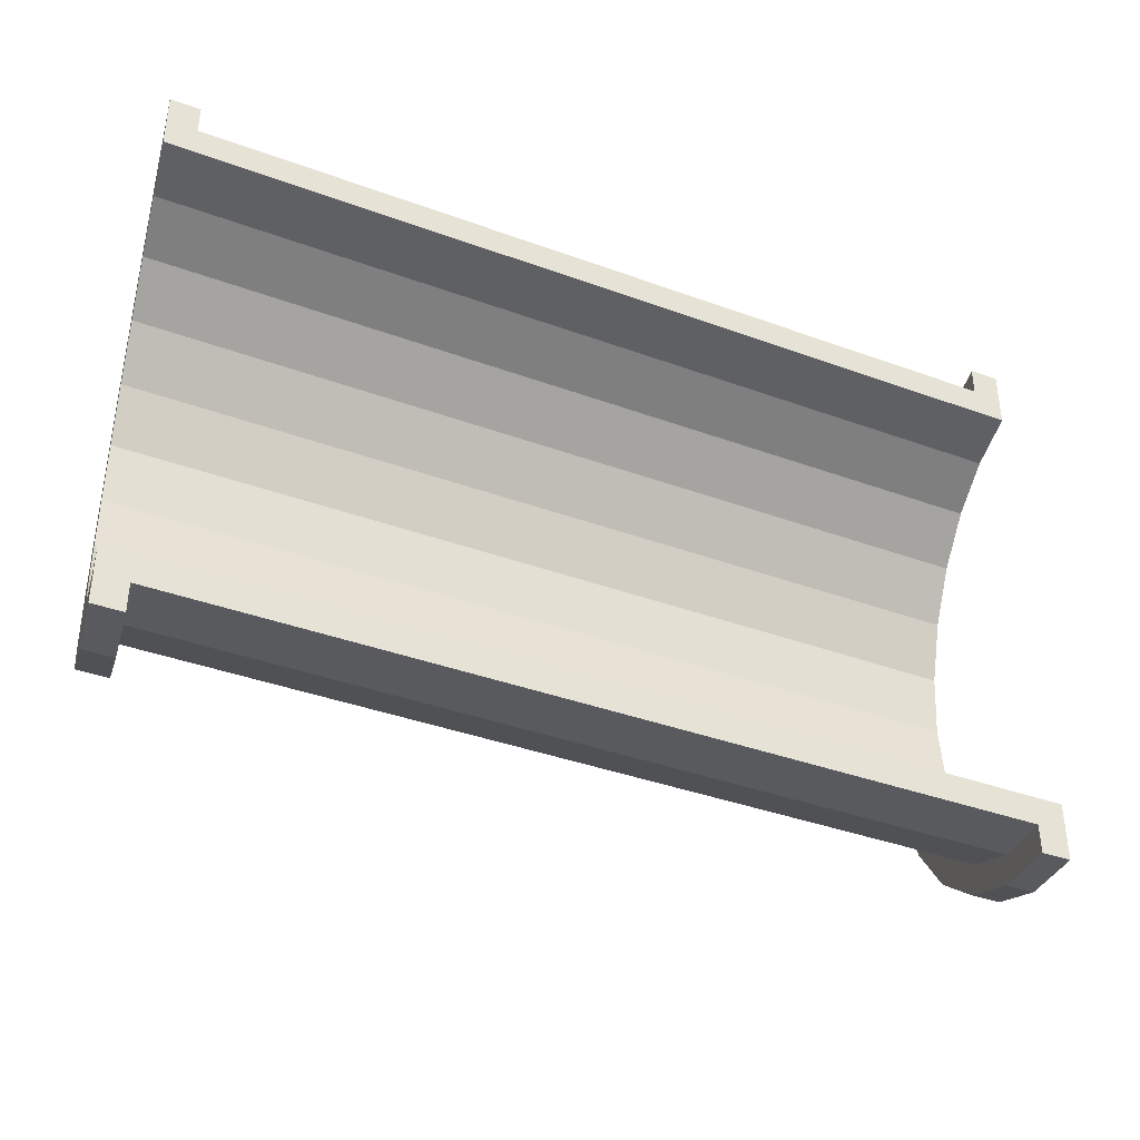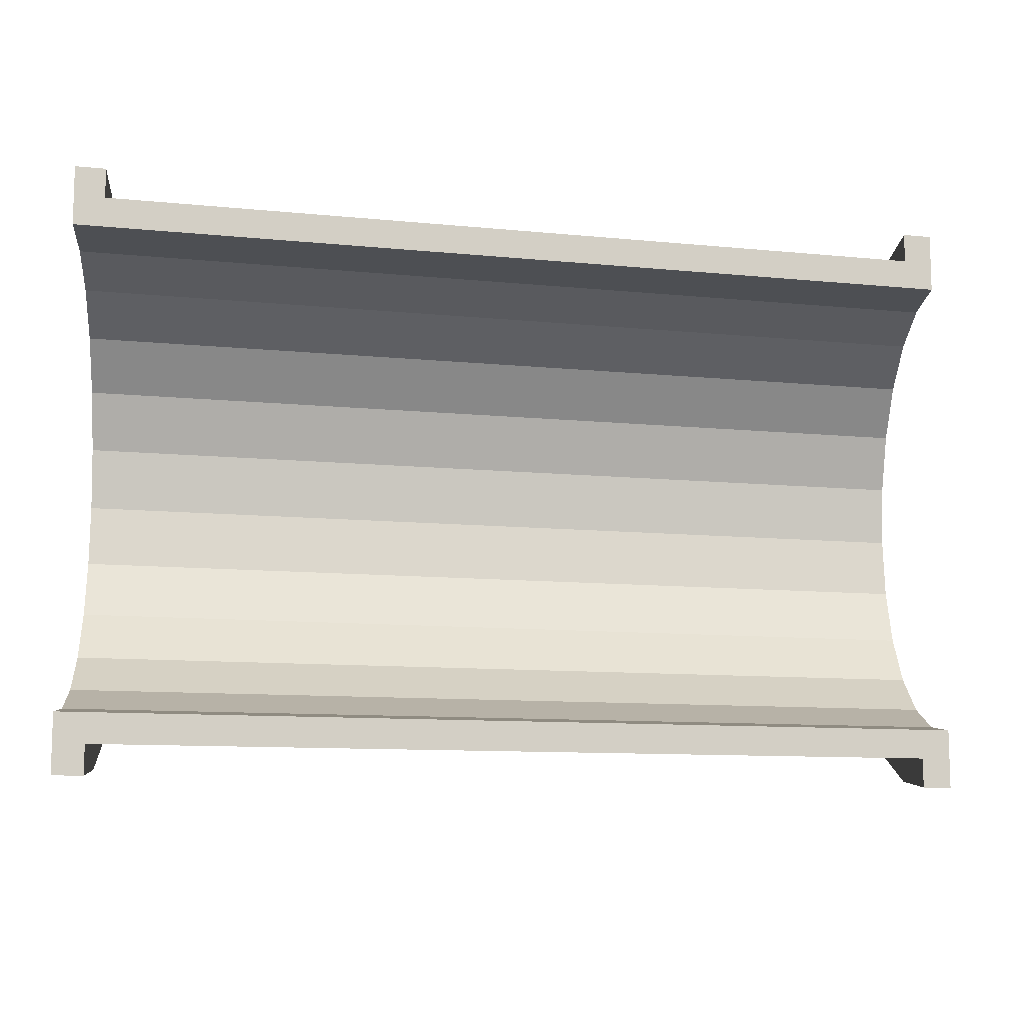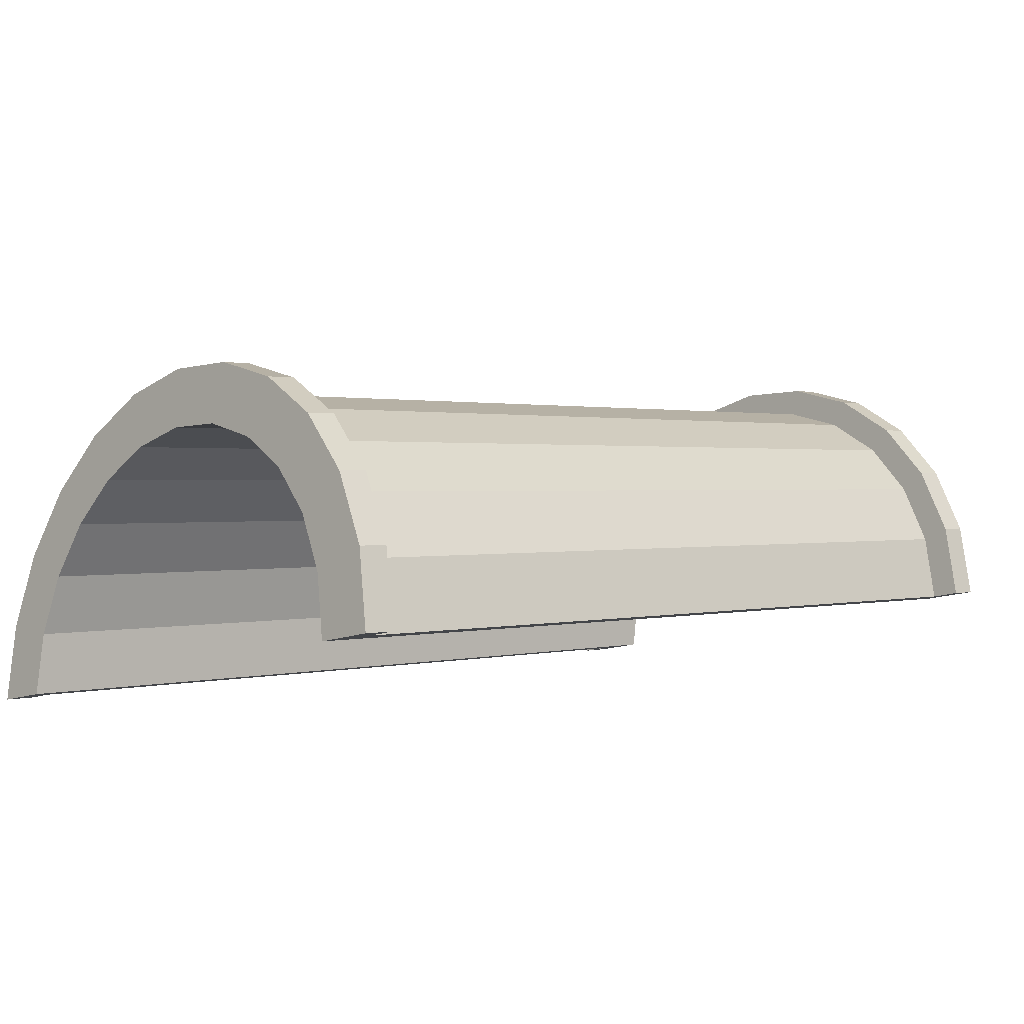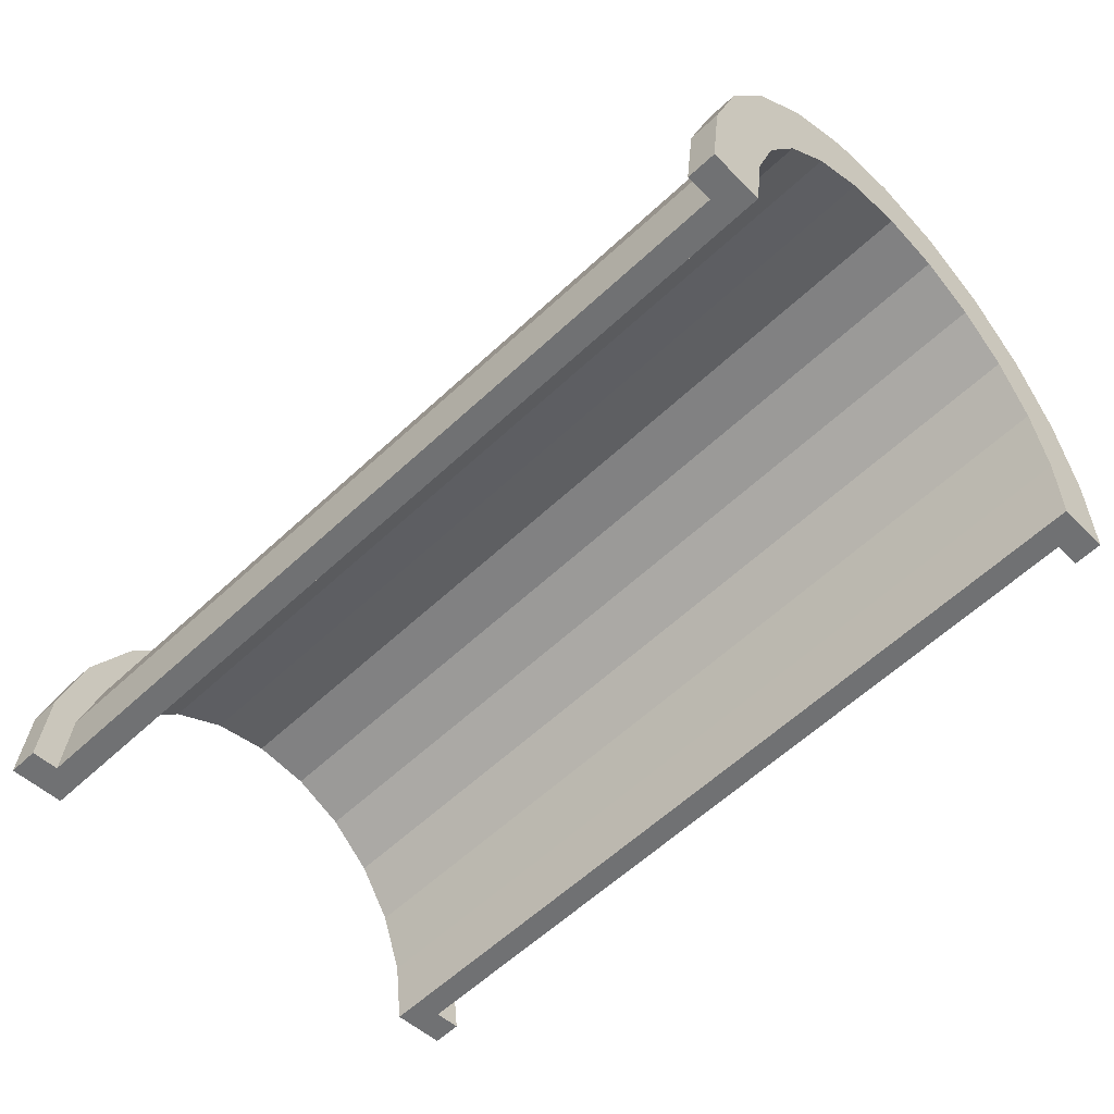
<metadata>
{"format":"obj","ext":"obj","renderer":"f3d","projection":"perspective","resolution":1024,"background":"white","views":[{"elev":-38.4,"azim":164.6,"up":"+Y"},{"elev":-10.5,"azim":175.2,"up":"+Y"},{"elev":-12.7,"azim":136.7,"up":"+Z"},{"elev":-48.4,"azim":-137.8,"up":"+Z"}]}
</metadata>
<code>
v 1 2.329 8.528
v 29.24 0 4.165
v 29.24 2.329 3.859
v 29.24 0 4.165
v 1 2.329 8.528
v 1 0 8.835
v 1 -9 -0.1653
v 29.24 -8.693 -2.505
v 1 -8.693 2.164
v 29.24 -8.693 -2.505
v 1 -9 -0.1653
v 29.24 -9 -4.835
v 29.24 6.364 1.529
v 1 7.794 4.335
v 1 6.364 6.199
v 1 7.794 4.335
v 29.24 6.364 1.529
v 29.24 7.794 -0.3347
v 1 6.364 6.199
v 29.24 4.5 2.96
v 29.24 6.364 1.529
v 29.24 4.5 2.96
v 1 6.364 6.199
v 1 4.5 7.629
v 29.24 7.794 -0.3347
v 1 8.693 2.164
v 1 7.794 4.335
v 1 8.693 2.164
v 29.24 7.794 -0.3347
v 29.24 8.693 -2.505
v 1 -7.794 4.335
v 29.24 -6.364 1.529
v 1 -6.364 6.199
v 29.24 -6.364 1.529
v 1 -7.794 4.335
v 29.24 -7.794 -0.3347
v -0 7.727 2.071
v -0 9.659 2.588
v 0 10 0
v -0 7.727 2.071
v 0 10 0
v 0 8 0
v -0 9.659 2.588
v -0 7.727 2.071
v -0 8.66 5
v -0 6.928 4
v -0 8.66 5
v -0 7.727 2.071
v -0 8.66 5
v -0 6.928 4
v -0 7.071 7.071
v -0 5.657 5.657
v -0 7.071 7.071
v -0 6.928 4
v -0 5.657 5.657
v -0 5 8.66
v -0 7.071 7.071
v -0 4 6.928
v -0 5 8.66
v -0 5.657 5.657
v -0 4 6.928
v -0 2.588 9.659
v -0 5 8.66
v -0 2.071 7.727
v -0 2.588 9.659
v -0 4 6.928
v -0 0 8
v -0 2.588 9.659
v -0 2.071 7.727
v -0 0 8
v -0 0 10
v -0 2.588 9.659
v -0 -2.071 7.727
v -0 0 10
v -0 0 8
v -0 -2.071 7.727
v -0 -2.588 9.659
v -0 0 10
v -0 -4 6.928
v -0 -2.588 9.659
v -0 -2.071 7.727
v -0 -4 6.928
v -0 -5 8.66
v -0 -2.588 9.659
v -0 -5.657 5.657
v -0 -5 8.66
v -0 -4 6.928
v -0 -7.071 7.071
v -0 -5.657 5.657
v -0 -6.928 4
v -0 -5.657 5.657
v -0 -7.071 7.071
v -0 -5 8.66
v -0 -8.66 5
v -0 -6.928 4
v -0 -7.727 2.071
v -0 -9.659 2.588
v -0 -7.727 2.071
v 0 -8 0
v -0 -6.928 4
v -0 -8.66 5
v -0 -7.071 7.071
v -0 -7.727 2.071
v -0 -9.659 2.588
v -0 -8.66 5
v -0 -9.659 2.588
v 0 -8 0
v 0 -10 0
v 1 4.5 7.629
v 29.24 2.329 3.859
v 29.24 4.5 2.96
v 29.24 2.329 3.859
v 1 4.5 7.629
v 1 2.329 8.528
v 29.24 8.693 -2.505
v 1 9 -0.1653
v 1 8.693 2.164
v 1 9 -0.1653
v 29.24 8.693 -2.505
v 29.24 9 -4.835
v 1 -8.693 2.164
v 29.24 -7.794 -0.3347
v 1 -7.794 4.335
v 29.24 -7.794 -0.3347
v 1 -8.693 2.164
v 29.24 -8.693 -2.505
v 1 -4.5 7.629
v 29.24 -6.364 1.529
v 29.24 -4.5 2.96
v 29.24 -6.364 1.529
v 1 -4.5 7.629
v 1 -6.364 6.199
v 1 0 8.835
v 29.24 -2.329 3.859
v 29.24 0 4.165
v 29.24 -2.329 3.859
v 1 0 8.835
v 1 -2.329 8.528
v 1 -2.329 8.528
v 29.24 -4.5 2.96
v 29.24 -2.329 3.859
v 29.24 -4.5 2.96
v 1 -2.329 8.528
v 1 -4.5 7.629
v 30.24 0 3
v -0 2.071 7.727
v 30.24 2.071 2.727
v -0 2.071 7.727
v 30.24 0 3
v -0 0 8
v -0 -5.657 5.657
v 30.24 -4 1.928
v 30.24 -5.657 0.6569
v 30.24 -4 1.928
v -0 -5.657 5.657
v -0 -4 6.928
v -0 6.928 4
v 30.24 5.657 0.6569
v -0 5.657 5.657
v 30.24 5.657 0.6569
v -0 6.928 4
v 30.24 6.928 -1
v 0 8 0
v 30.24 7.727 -2.929
v -0 7.727 2.071
v 30.24 7.727 -2.929
v 0 8 0
v 30.24 8 -5
v -0 -2.071 7.727
v 30.24 0 3
v 30.24 -2.071 2.727
v 30.24 0 3
v -0 -2.071 7.727
v -0 0 8
v 30.24 4 1.928
v -0 5.657 5.657
v 30.24 5.657 0.6569
v -0 5.657 5.657
v 30.24 4 1.928
v -0 4 6.928
v 30.24 2.071 2.727
v -0 4 6.928
v 30.24 4 1.928
v -0 4 6.928
v 30.24 2.071 2.727
v -0 2.071 7.727
v -0 7.727 2.071
v 30.24 6.928 -1
v -0 6.928 4
v 30.24 6.928 -1
v -0 7.727 2.071
v 30.24 7.727 -2.929
v 30.24 -5.657 0.6569
v -0 -6.928 4
v -0 -5.657 5.657
v -0 -6.928 4
v 30.24 -5.657 0.6569
v 30.24 -6.928 -1
v 30.24 -7.727 -2.929
v 0 -8 0
v -0 -7.727 2.071
v 0 -8 0
v 30.24 -7.727 -2.929
v 30.24 -8 -5
v -0 -4 6.928
v 30.24 -2.071 2.727
v 30.24 -4 1.928
v 30.24 -2.071 2.727
v -0 -4 6.928
v -0 -2.071 7.727
v 30.24 -6.928 -1
v -0 -7.727 2.071
v -0 -6.928 4
v -0 -7.727 2.071
v 30.24 -6.928 -1
v 30.24 -7.727 -2.929
v -0 2.588 9.659
v 1 0 9.835
v 1 2.588 9.494
v 1 0 9.835
v -0 2.588 9.659
v -0 0 10
v 0 -10 0
v 1 -9.659 2.423
v -0 -9.659 2.588
v 1 -9.659 2.423
v 0 -10 0
v 1 -10 -0.1653
v 1 -5 8.495
v -0 -7.071 7.071
v 1 -7.071 6.906
v -0 -7.071 7.071
v 1 -5 8.495
v -0 -5 8.66
v 1 7.071 6.906
v -0 8.66 5
v -0 7.071 7.071
v -0 8.66 5
v 1 7.071 6.906
v 1 8.66 4.835
v 1 9.659 2.423
v 1 9 -0.1653
v 1 10 -0.1653
v 1 9.659 2.423
v 1 8.693 2.164
v 1 9 -0.1653
v 1 8.66 4.835
v 1 8.693 2.164
v 1 9.659 2.423
v 1 8.66 4.835
v 1 7.794 4.335
v 1 8.693 2.164
v 1 7.071 6.906
v 1 7.794 4.335
v 1 8.66 4.835
v 1 7.071 6.906
v 1 6.364 6.199
v 1 7.794 4.335
v 1 5 8.495
v 1 6.364 6.199
v 1 7.071 6.906
v 1 5 8.495
v 1 4.5 7.629
v 1 6.364 6.199
v 1 2.588 9.494
v 1 4.5 7.629
v 1 5 8.495
v 1 2.588 9.494
v 1 2.329 8.528
v 1 4.5 7.629
v 1 0 9.835
v 1 2.329 8.528
v 1 2.588 9.494
v 1 0 9.835
v 1 0 8.835
v 1 2.329 8.528
v 1 0 9.835
v 1 -2.329 8.528
v 1 0 8.835
v 1 -2.588 9.494
v 1 -2.329 8.528
v 1 0 9.835
v 1 -2.588 9.494
v 1 -4.5 7.629
v 1 -2.329 8.528
v 1 -5 8.495
v 1 -4.5 7.629
v 1 -2.588 9.494
v 1 -5 8.495
v 1 -6.364 6.199
v 1 -4.5 7.629
v 1 -7.071 6.906
v 1 -6.364 6.199
v 1 -5 8.495
v 1 -7.071 6.906
v 1 -7.794 4.335
v 1 -6.364 6.199
v 1 -8.66 4.835
v 1 -7.794 4.335
v 1 -7.071 6.906
v 1 -8.66 4.835
v 1 -8.693 2.164
v 1 -7.794 4.335
v 1 -9.659 2.423
v 1 -8.693 2.164
v 1 -8.66 4.835
v 1 -8.693 2.164
v 1 -9.659 2.423
v 1 -9 -0.1653
v 1 -9 -0.1653
v 1 -9.659 2.423
v 1 -10 -0.1653
v 1 9.659 2.423
v 0 10 0
v -0 9.659 2.588
v 0 10 0
v 1 9.659 2.423
v 1 10 -0.1653
v -0 -8.66 5
v 1 -7.071 6.906
v -0 -7.071 7.071
v 1 -7.071 6.906
v -0 -8.66 5
v 1 -8.66 4.835
v 1 0 9.835
v -0 -2.588 9.659
v 1 -2.588 9.494
v -0 -2.588 9.659
v 1 0 9.835
v -0 0 10
v -0 7.071 7.071
v 1 5 8.495
v 1 7.071 6.906
v 1 5 8.495
v -0 7.071 7.071
v -0 5 8.66
v -0 5 8.66
v 1 2.588 9.494
v 1 5 8.495
v 1 2.588 9.494
v -0 5 8.66
v -0 2.588 9.659
v 1 8.66 4.835
v -0 9.659 2.588
v -0 8.66 5
v -0 9.659 2.588
v 1 8.66 4.835
v 1 9.659 2.423
v -0 -9.659 2.588
v 1 -8.66 4.835
v -0 -8.66 5
v 1 -8.66 4.835
v -0 -9.659 2.588
v 1 -9.659 2.423
v 1 -2.588 9.494
v -0 -5 8.66
v 1 -5 8.495
v -0 -5 8.66
v 1 -2.588 9.494
v -0 -2.588 9.659
v 29.24 2.588 4.825
v 30.24 0 5
v 30.24 2.588 4.659
v 30.24 0 5
v 29.24 2.588 4.825
v 29.24 0 5.165
v 29.24 -10 -4.835
v 30.24 -9.659 -2.412
v 29.24 -9.659 -2.247
v 30.24 -9.659 -2.412
v 29.24 -10 -4.835
v 30.24 -10 -5
v 29.24 9 -4.835
v 29.24 9.659 -2.247
v 29.24 10 -4.835
v 29.24 8.693 -2.505
v 29.24 9.659 -2.247
v 29.24 9 -4.835
v 29.24 8.693 -2.505
v 29.24 8.66 0.1653
v 29.24 9.659 -2.247
v 29.24 7.794 -0.3347
v 29.24 8.66 0.1653
v 29.24 8.693 -2.505
v 29.24 7.794 -0.3347
v 29.24 7.071 2.236
v 29.24 8.66 0.1653
v 29.24 6.364 1.529
v 29.24 7.071 2.236
v 29.24 7.794 -0.3347
v 29.24 6.364 1.529
v 29.24 5 3.826
v 29.24 7.071 2.236
v 29.24 4.5 2.96
v 29.24 5 3.826
v 29.24 6.364 1.529
v 29.24 4.5 2.96
v 29.24 2.588 4.825
v 29.24 5 3.826
v 29.24 2.329 3.859
v 29.24 2.588 4.825
v 29.24 4.5 2.96
v 29.24 0 4.165
v 29.24 2.588 4.825
v 29.24 2.329 3.859
v 29.24 0 4.165
v 29.24 0 5.165
v 29.24 2.588 4.825
v 29.24 -2.329 3.859
v 29.24 0 5.165
v 29.24 0 4.165
v 29.24 -2.329 3.859
v 29.24 -2.588 4.825
v 29.24 0 5.165
v 29.24 -4.5 2.96
v 29.24 -2.588 4.825
v 29.24 -2.329 3.859
v 29.24 -4.5 2.96
v 29.24 -5 3.826
v 29.24 -2.588 4.825
v 29.24 -6.364 1.529
v 29.24 -5 3.826
v 29.24 -4.5 2.96
v 29.24 -6.364 1.529
v 29.24 -7.071 2.236
v 29.24 -5 3.826
v 29.24 -7.794 -0.3347
v 29.24 -7.071 2.236
v 29.24 -6.364 1.529
v 29.24 -7.794 -0.3347
v 29.24 -8.66 0.1653
v 29.24 -7.071 2.236
v 29.24 -8.693 -2.505
v 29.24 -8.66 0.1653
v 29.24 -7.794 -0.3347
v 29.24 -9.659 -2.247
v 29.24 -8.693 -2.505
v 29.24 -9 -4.835
v 29.24 -8.693 -2.505
v 29.24 -9.659 -2.247
v 29.24 -8.66 0.1653
v 29.24 -9.659 -2.247
v 29.24 -9 -4.835
v 29.24 -10 -4.835
v 30.24 7.071 2.071
v 29.24 8.66 0.1653
v 29.24 7.071 2.236
v 29.24 8.66 0.1653
v 30.24 7.071 2.071
v 30.24 8.66 -0
v 30.24 7.727 -2.929
v 30.24 9.659 -2.412
v 30.24 8.66 -0
v 30.24 9.659 -2.412
v 30.24 7.727 -2.929
v 30.24 10 -5
v 30.24 10 -5
v 30.24 7.727 -2.929
v 30.24 8 -5
v 30.24 6.928 -1
v 30.24 8.66 -0
v 30.24 7.071 2.071
v 30.24 8.66 -0
v 30.24 6.928 -1
v 30.24 7.727 -2.929
v 30.24 7.071 2.071
v 30.24 5.657 0.6569
v 30.24 6.928 -1
v 30.24 5 3.66
v 30.24 5.657 0.6569
v 30.24 7.071 2.071
v 30.24 5 3.66
v 30.24 4 1.928
v 30.24 5.657 0.6569
v 30.24 2.588 4.659
v 30.24 4 1.928
v 30.24 5 3.66
v 30.24 2.588 4.659
v 30.24 2.071 2.727
v 30.24 4 1.928
v 30.24 0 5
v 30.24 2.071 2.727
v 30.24 2.588 4.659
v 30.24 0 5
v 30.24 0 3
v 30.24 2.071 2.727
v 30.24 0 5
v 30.24 -2.071 2.727
v 30.24 0 3
v 30.24 -2.588 4.659
v 30.24 -2.071 2.727
v 30.24 0 5
v 30.24 -2.588 4.659
v 30.24 -4 1.928
v 30.24 -2.071 2.727
v 30.24 -5 3.66
v 30.24 -4 1.928
v 30.24 -2.588 4.659
v 30.24 -5 3.66
v 30.24 -5.657 0.6569
v 30.24 -4 1.928
v 30.24 -7.071 2.071
v 30.24 -5.657 0.6569
v 30.24 -5 3.66
v 30.24 -5.657 0.6569
v 30.24 -7.071 2.071
v 30.24 -6.928 -1
v 30.24 -8.66 0
v 30.24 -6.928 -1
v 30.24 -7.071 2.071
v 30.24 -6.928 -1
v 30.24 -8.66 0
v 30.24 -7.727 -2.929
v 30.24 -9.659 -2.412
v 30.24 -7.727 -2.929
v 30.24 -8.66 0
v 30.24 -7.727 -2.929
v 30.24 -9.659 -2.412
v 30.24 -8 -5
v 30.24 -8 -5
v 30.24 -9.659 -2.412
v 30.24 -10 -5
v 30.24 9.659 -2.412
v 29.24 10 -4.835
v 29.24 9.659 -2.247
v 29.24 10 -4.835
v 30.24 9.659 -2.412
v 30.24 10 -5
v 29.24 -8.66 0.1653
v 30.24 -7.071 2.071
v 29.24 -7.071 2.236
v 30.24 -7.071 2.071
v 29.24 -8.66 0.1653
v 30.24 -8.66 0
v 29.24 0 5.165
v 30.24 -2.588 4.659
v 30.24 0 5
v 30.24 -2.588 4.659
v 29.24 0 5.165
v 29.24 -2.588 4.825
v 29.24 7.071 2.236
v 30.24 5 3.66
v 30.24 7.071 2.071
v 30.24 5 3.66
v 29.24 7.071 2.236
v 29.24 5 3.826
v 29.24 5 3.826
v 30.24 2.588 4.659
v 30.24 5 3.66
v 30.24 2.588 4.659
v 29.24 5 3.826
v 29.24 2.588 4.825
v 30.24 8.66 -0
v 29.24 9.659 -2.247
v 29.24 8.66 0.1653
v 29.24 9.659 -2.247
v 30.24 8.66 -0
v 30.24 9.659 -2.412
v 29.24 -9.659 -2.247
v 30.24 -8.66 0
v 29.24 -8.66 0.1653
v 30.24 -8.66 0
v 29.24 -9.659 -2.247
v 30.24 -9.659 -2.412
v 29.24 -2.588 4.825
v 30.24 -5 3.66
v 30.24 -2.588 4.659
v 30.24 -5 3.66
v 29.24 -2.588 4.825
v 29.24 -5 3.826
v 29.24 -5 3.826
v 30.24 -7.071 2.071
v 30.24 -5 3.66
v 30.24 -7.071 2.071
v 29.24 -5 3.826
v 29.24 -7.071 2.236
v 30.24 8 -5
v 29.24 9 -4.835
v 30.24 10 -5
v 30.24 8 -5
v 1 9 -0.1653
v 29.24 9 -4.835
v 0 8 0
v 1 9 -0.1653
v 30.24 8 -5
v 0 10 0
v 1 9 -0.1653
v 0 8 0
v 1 9 -0.1653
v 0 10 0
v 1 10 -0.1653
v 30.24 10 -5
v 29.24 9 -4.835
v 29.24 10 -4.835
v 1 -10 -0.1653
v 0 -10 0
v 1 -9 -0.1653
v 29.24 -9 -4.835
v 30.24 -10 -5
v 29.24 -10 -4.835
v 30.24 -10 -5
v 29.24 -9 -4.835
v 30.24 -8 -5
v 1 -9 -0.1653
v 30.24 -8 -5
v 29.24 -9 -4.835
v 1 -9 -0.1653
v 0 -8 0
v 30.24 -8 -5
v 0 -8 0
v 1 -9 -0.1653
v 0 -10 0
f 1 2 3
f 4 5 6
f 7 8 9
f 10 11 12
f 13 14 15
f 16 17 18
f 19 20 21
f 22 23 24
f 25 26 27
f 28 29 30
f 31 32 33
f 34 35 36
f 37 38 39
f 40 41 42
f 43 44 45
f 46 47 48
f 49 50 51
f 52 53 54
f 55 56 57
f 58 59 60
f 61 62 63
f 64 65 66
f 67 68 69
f 70 71 72
f 73 74 75
f 76 77 78
f 79 80 81
f 82 83 84
f 85 86 87
f 88 89 90
f 91 92 93
f 94 95 96
f 97 98 99
f 100 101 102
f 103 104 105
f 106 107 108
f 109 110 111
f 112 113 114
f 115 116 117
f 118 119 120
f 121 122 123
f 124 125 126
f 127 128 129
f 130 131 132
f 133 134 135
f 136 137 138
f 139 140 141
f 142 143 144
f 145 146 147
f 148 149 150
f 151 152 153
f 154 155 156
f 157 158 159
f 160 161 162
f 163 164 165
f 166 167 168
f 169 170 171
f 172 173 174
f 175 176 177
f 178 179 180
f 181 182 183
f 184 185 186
f 187 188 189
f 190 191 192
f 193 194 195
f 196 197 198
f 199 200 201
f 202 203 204
f 205 206 207
f 208 209 210
f 211 212 213
f 214 215 216
f 217 218 219
f 220 221 222
f 223 224 225
f 226 227 228
f 229 230 231
f 232 233 234
f 235 236 237
f 238 239 240
f 241 242 243
f 244 245 246
f 247 248 249
f 250 251 252
f 253 254 255
f 256 257 258
f 259 260 261
f 262 263 264
f 265 266 267
f 268 269 270
f 271 272 273
f 274 275 276
f 277 278 279
f 280 281 282
f 283 284 285
f 286 287 288
f 289 290 291
f 292 293 294
f 295 296 297
f 298 299 300
f 301 302 303
f 304 305 306
f 307 308 309
f 310 311 312
f 313 314 315
f 316 317 318
f 319 320 321
f 322 323 324
f 325 326 327
f 328 329 330
f 331 332 333
f 334 335 336
f 337 338 339
f 340 341 342
f 343 344 345
f 346 347 348
f 349 350 351
f 352 353 354
f 355 356 357
f 358 359 360
f 361 362 363
f 364 365 366
f 367 368 369
f 370 371 372
f 373 374 375
f 376 377 378
f 379 380 381
f 382 383 384
f 385 386 387
f 388 389 390
f 391 392 393
f 394 395 396
f 397 398 399
f 400 401 402
f 403 404 405
f 406 407 408
f 409 410 411
f 412 413 414
f 415 416 417
f 418 419 420
f 421 422 423
f 424 425 426
f 427 428 429
f 430 431 432
f 433 434 435
f 436 437 438
f 439 440 441
f 442 443 444
f 445 446 447
f 448 449 450
f 451 452 453
f 454 455 456
f 457 458 459
f 460 461 462
f 463 464 465
f 466 467 468
f 469 470 471
f 472 473 474
f 475 476 477
f 478 479 480
f 481 482 483
f 484 485 486
f 487 488 489
f 490 491 492
f 493 494 495
f 496 497 498
f 499 500 501
f 502 503 504
f 505 506 507
f 508 509 510
f 511 512 513
f 514 515 516
f 517 518 519
f 520 521 522
f 523 524 525
f 526 527 528
f 529 530 531
f 532 533 534
f 535 536 537
f 538 539 540
f 541 542 543
f 544 545 546
f 547 548 549
f 550 551 552
f 553 554 555
f 556 557 558
f 559 560 561
f 562 563 564
f 565 566 567
f 568 569 570
f 571 572 573
f 574 575 576
f 577 578 579
f 580 581 582
f 583 584 585
f 586 587 588
f 589 590 591
f 592 593 594
f 595 596 597
f 598 599 600
f 601 602 603
f 604 605 606
f 607 608 609
f 610 611 612

</code>
